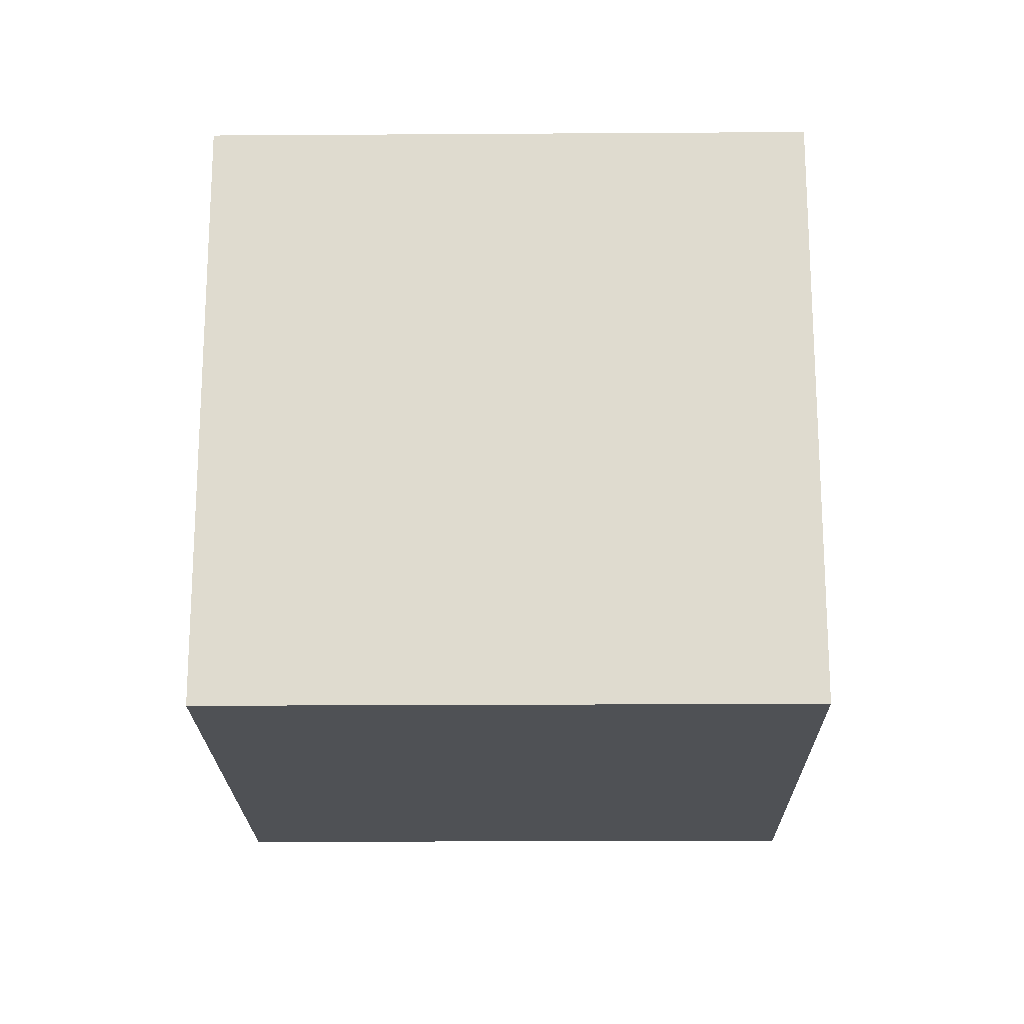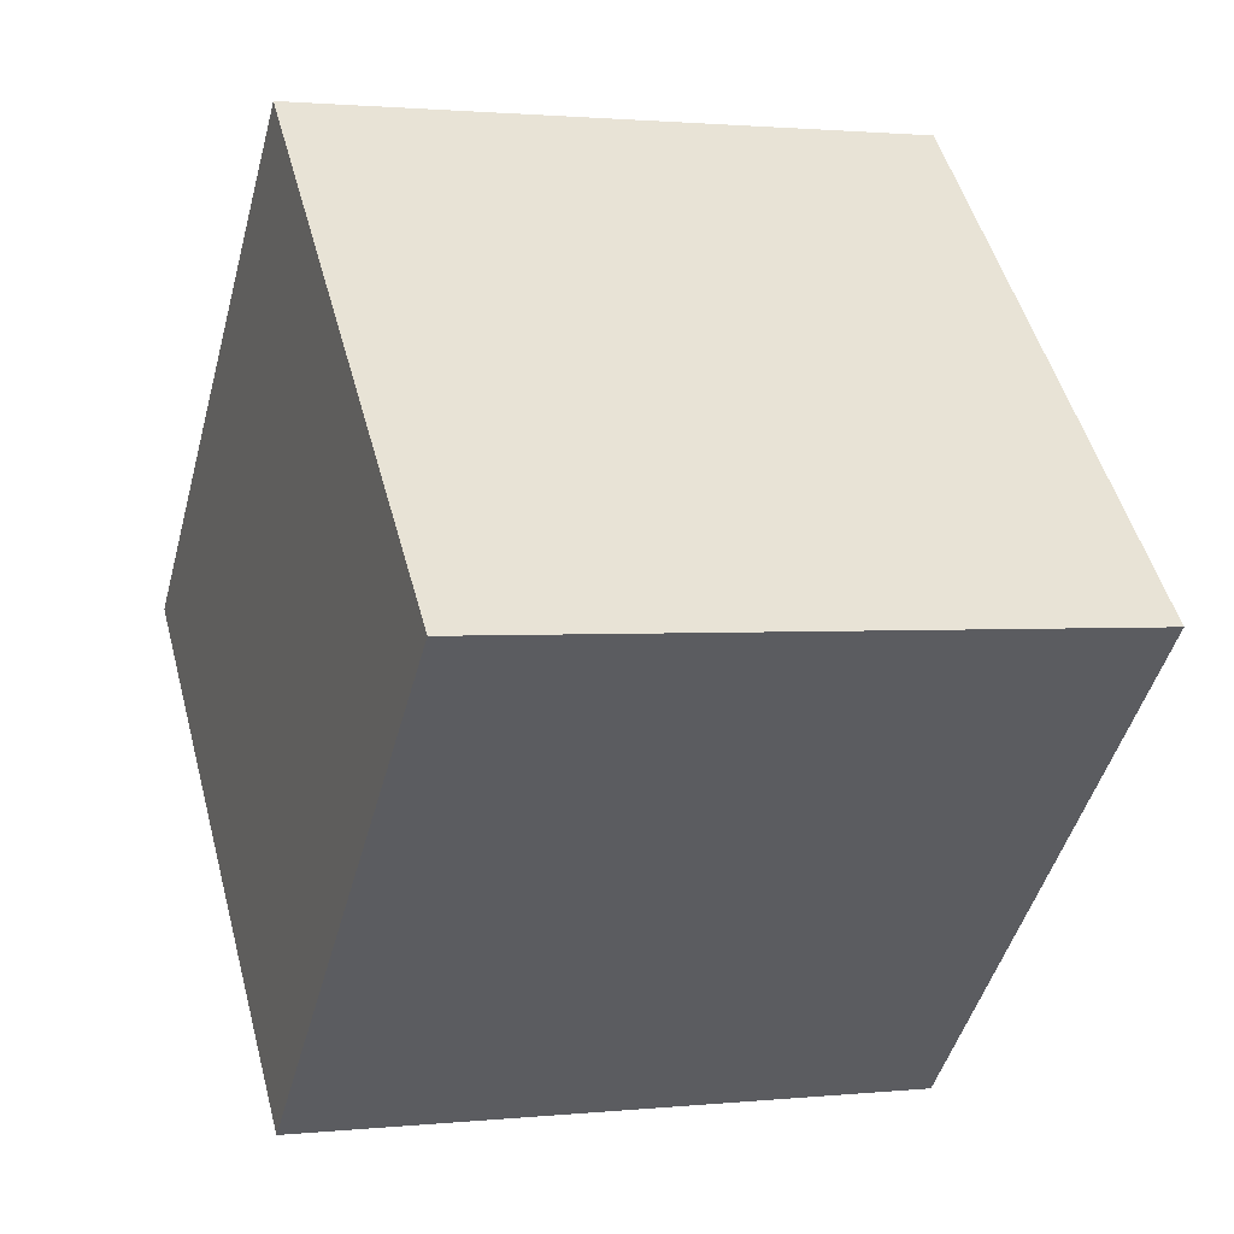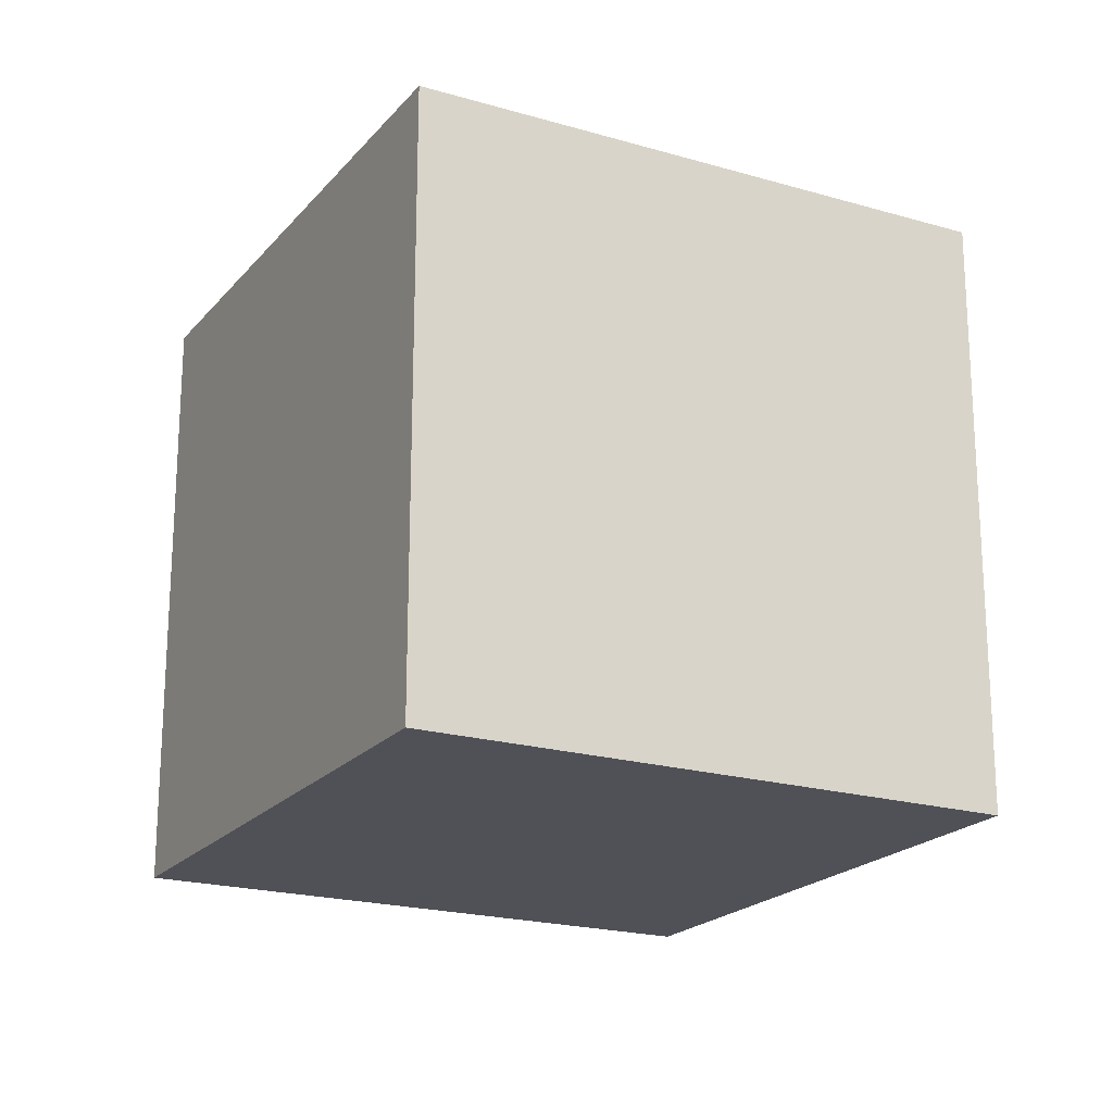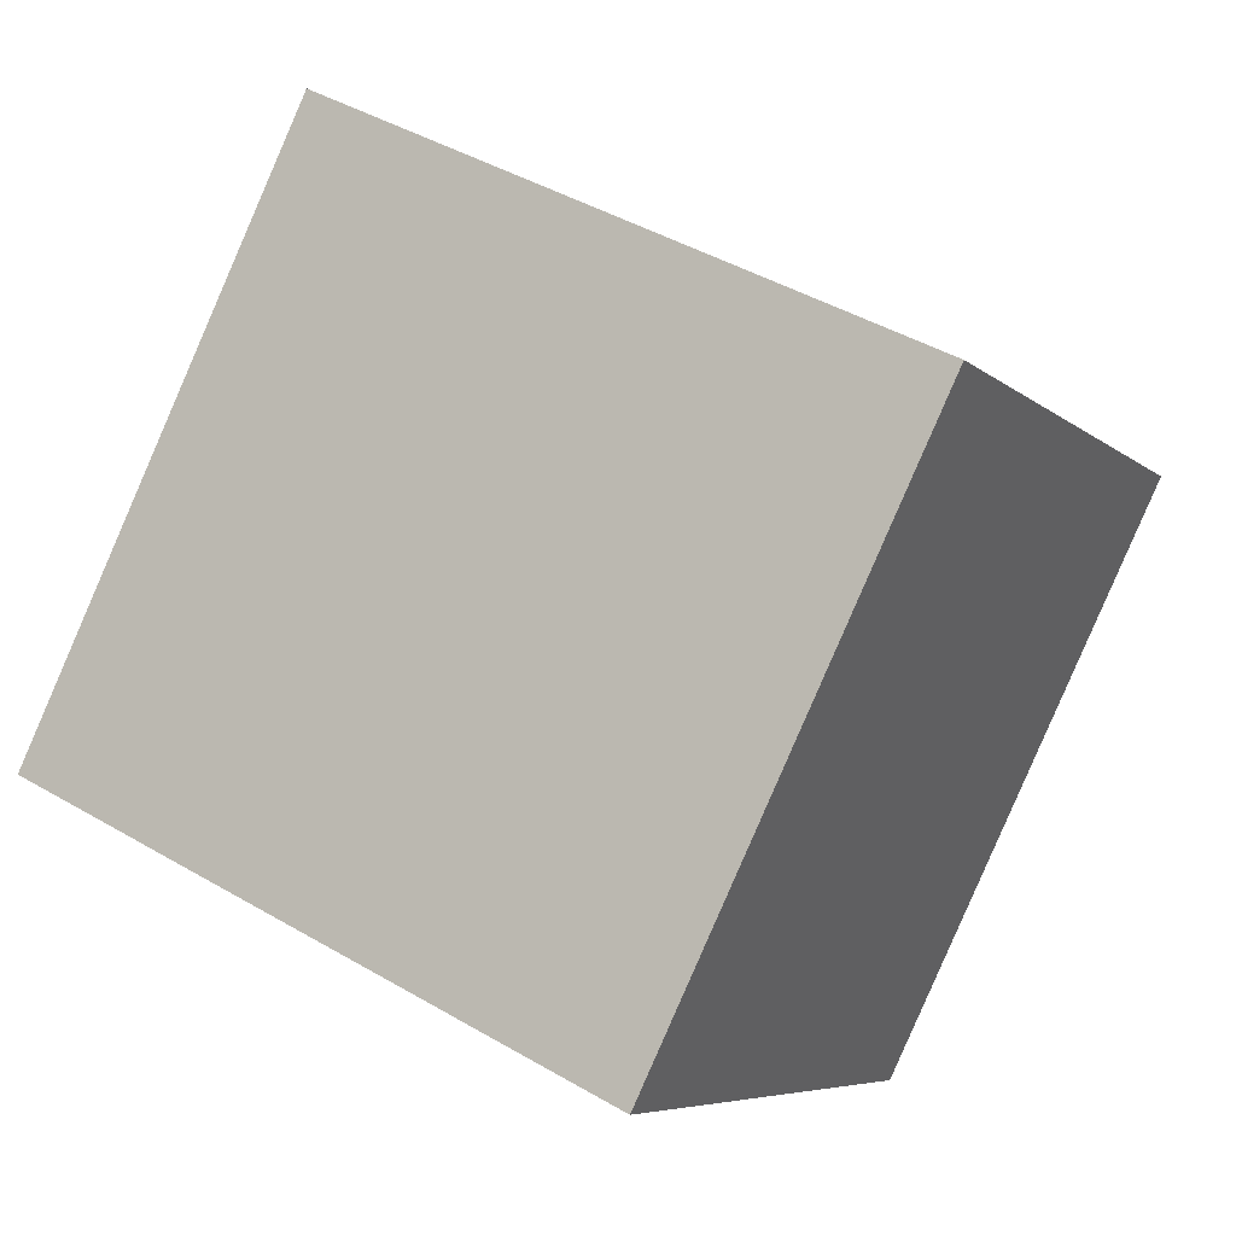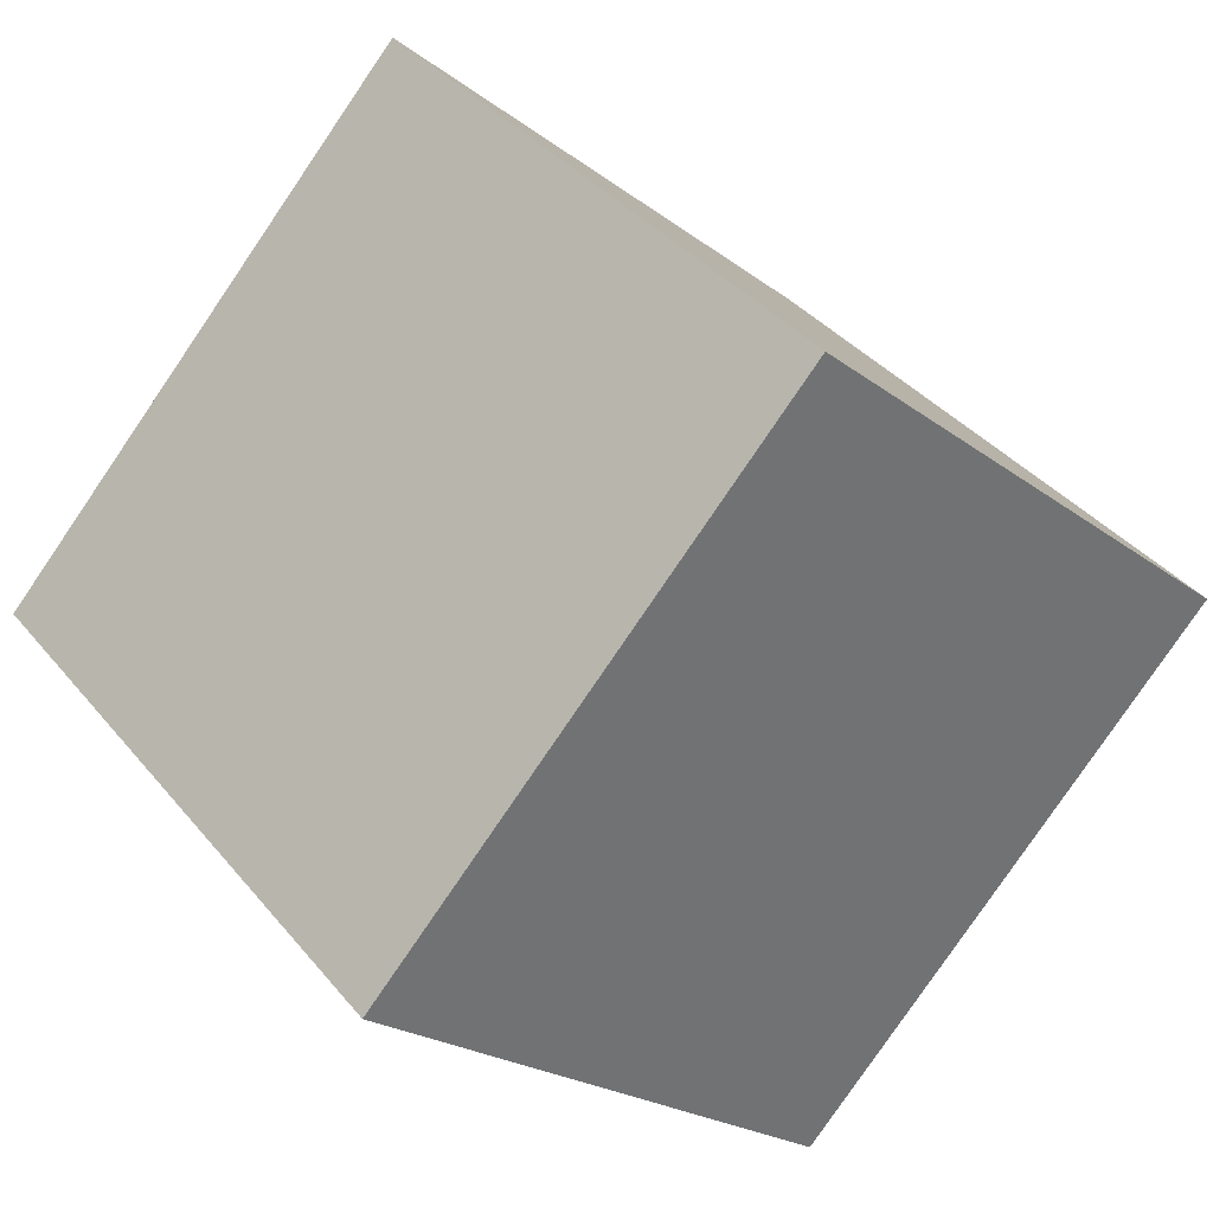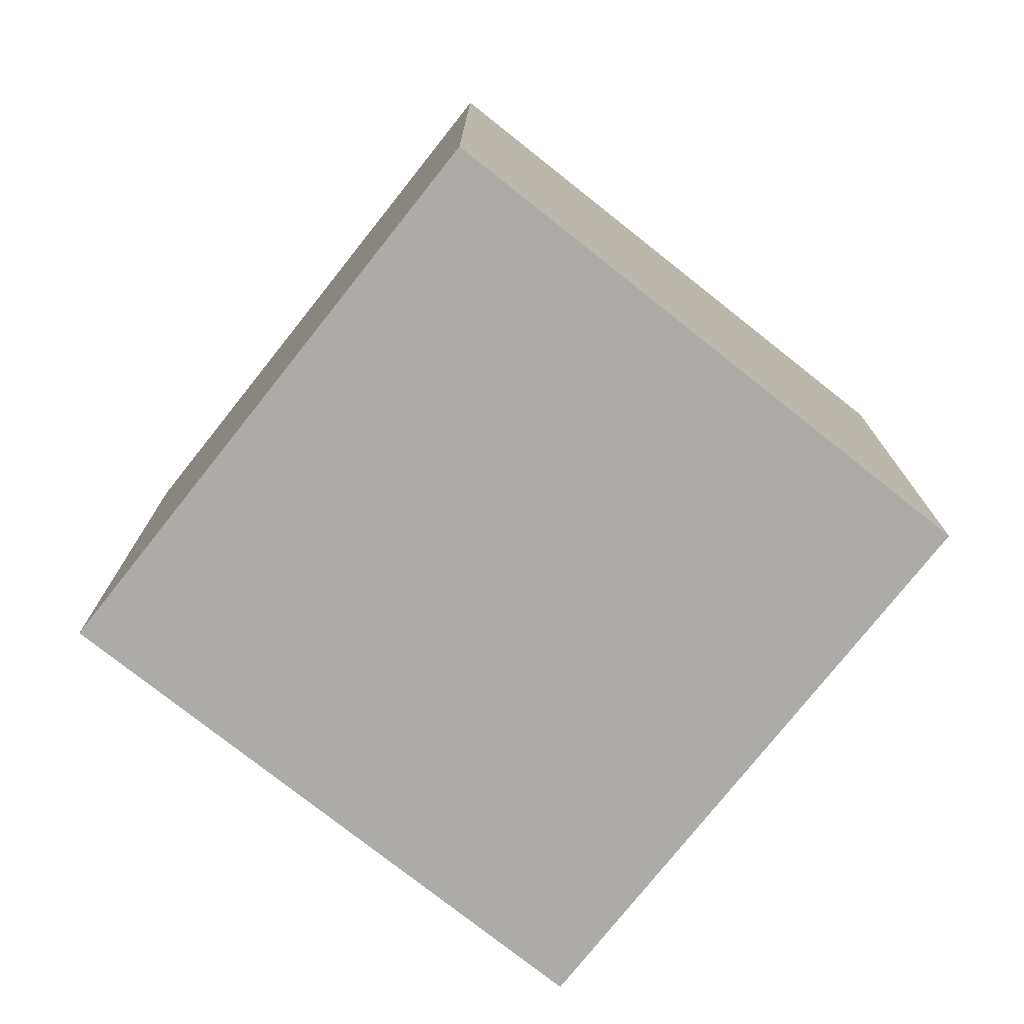
<metadata>
{"format":"obj","ext":"obj","renderer":"f3d","projection":"perspective","resolution":1024,"background":"white","views":[{"elev":-20.0,"azim":-44.3,"up":"+Z"},{"elev":1.5,"azim":-110.7,"up":"+Y"},{"elev":-20.4,"azim":16.9,"up":"+Z"},{"elev":44.4,"azim":124.3,"up":"+Y"},{"elev":-21.6,"azim":37.2,"up":"+Y"},{"elev":-76.4,"azim":-83.4,"up":"+Z"}]}
</metadata>
<code>
o MiddleCube
g MiddleCube
v 0 0 0
v -0.7071 0.7071 0
v 0.7071 0.7071 0
v -5.96e-08 1.414 0
v -0.7071 0.7071 -1
v -5.96e-08 1.414 -1
v 0 0 -1
v 0.7071 0.7071 -1
g MiddleCube
f 3 4 2 1
f 4 6 5 2
f 6 8 7 5
f 8 3 1 7
f 8 6 4 3
f 1 2 5 7

</code>
